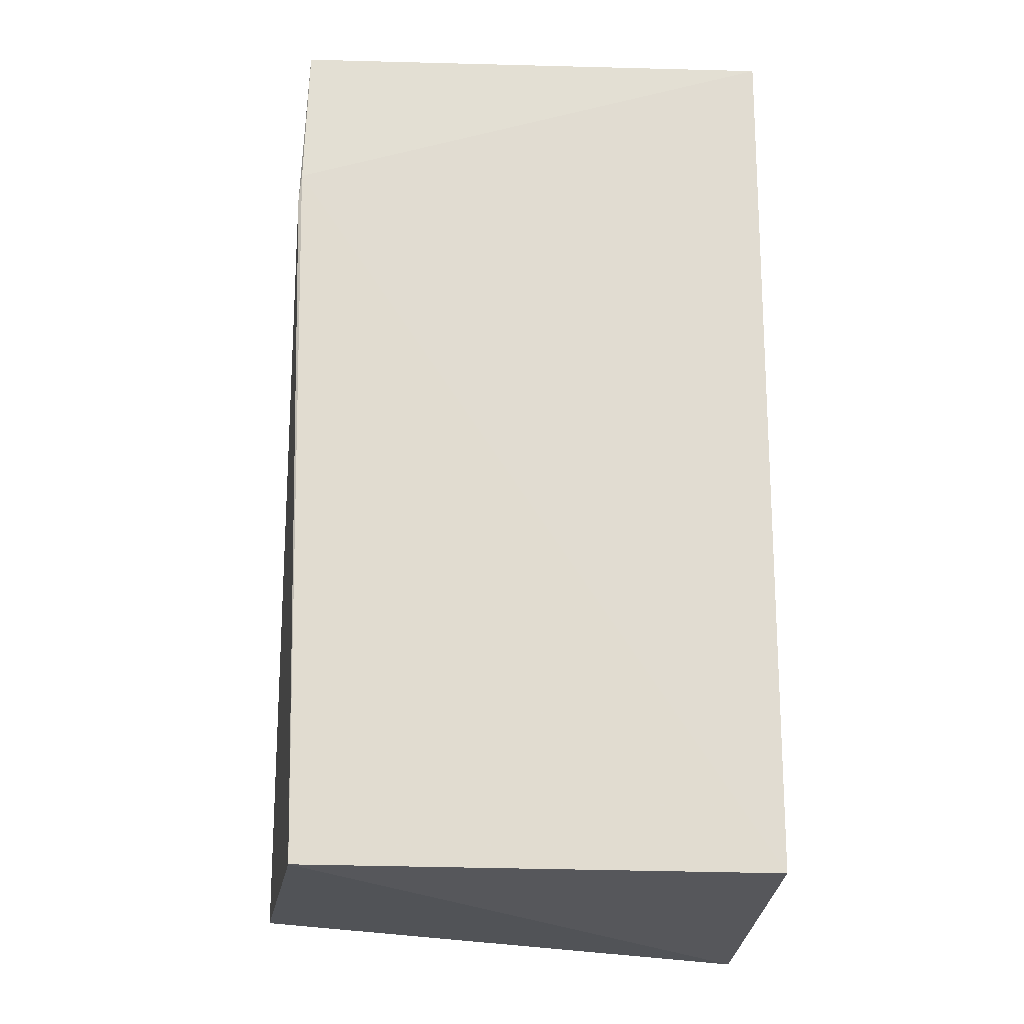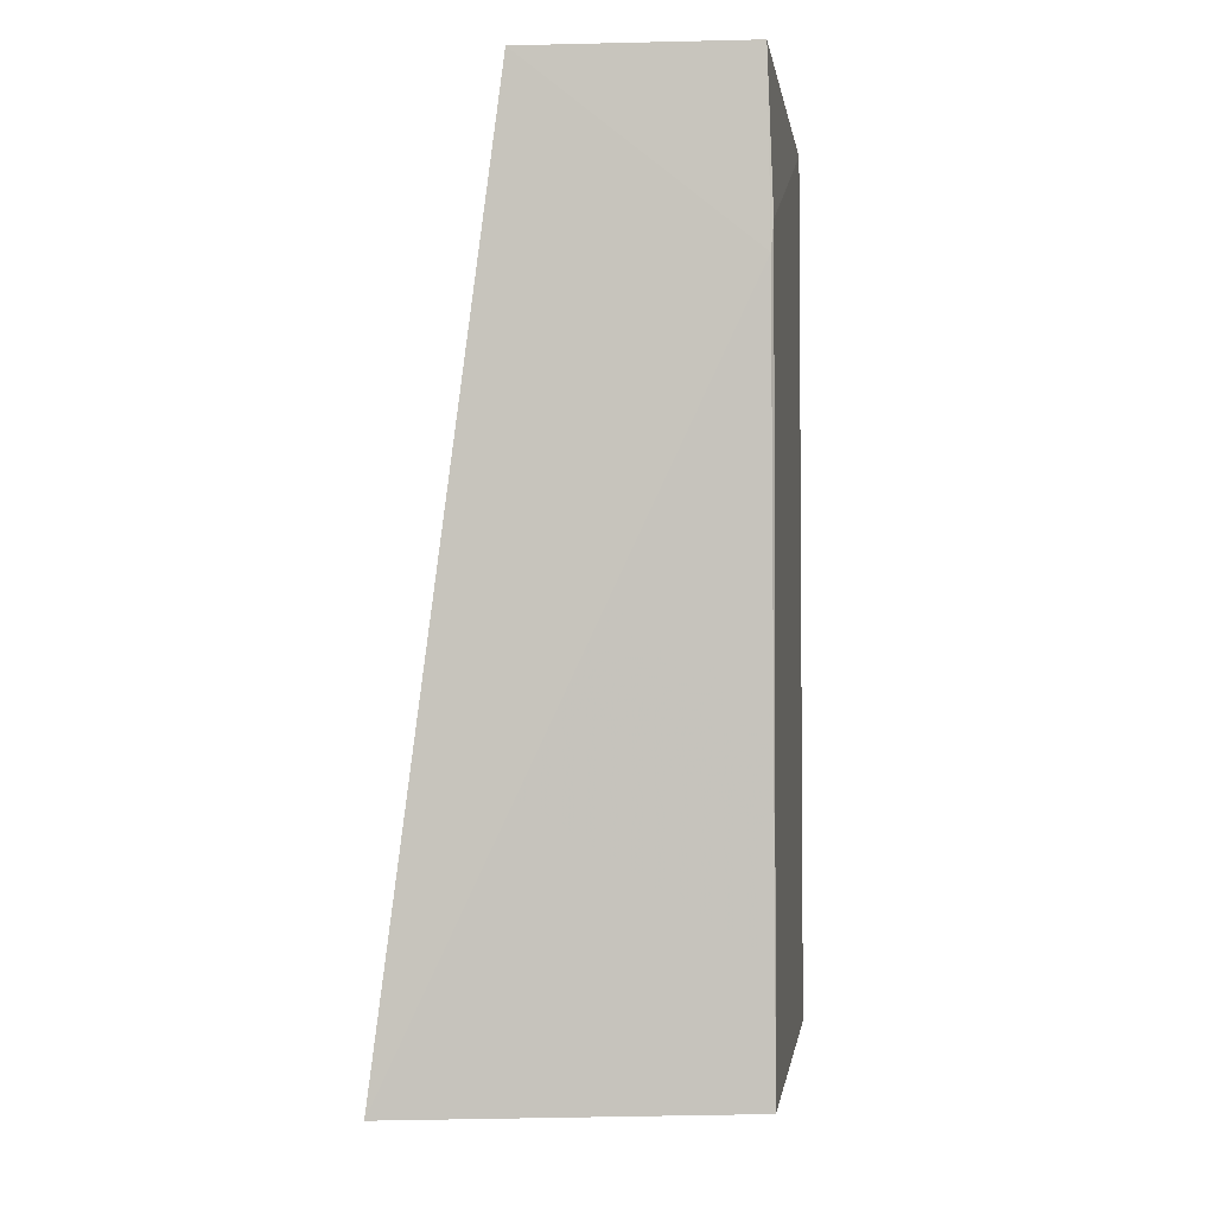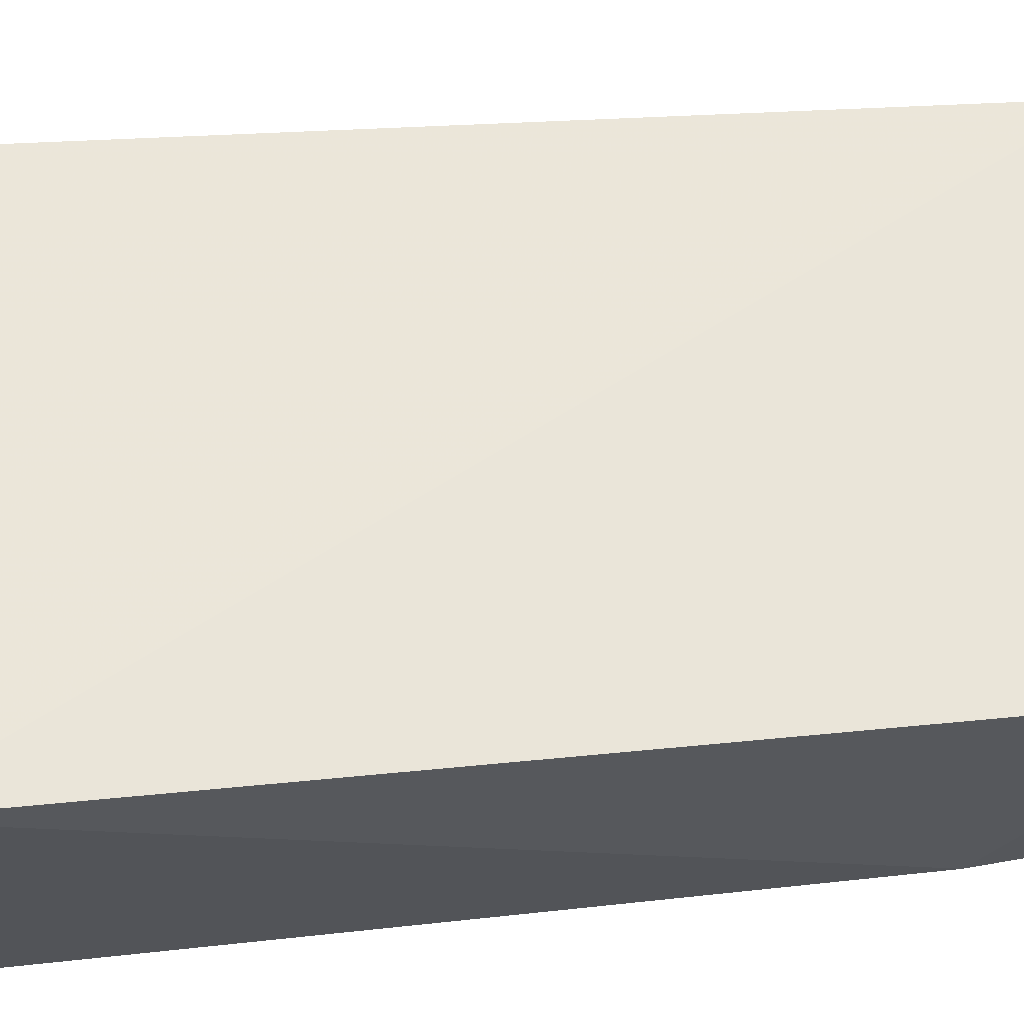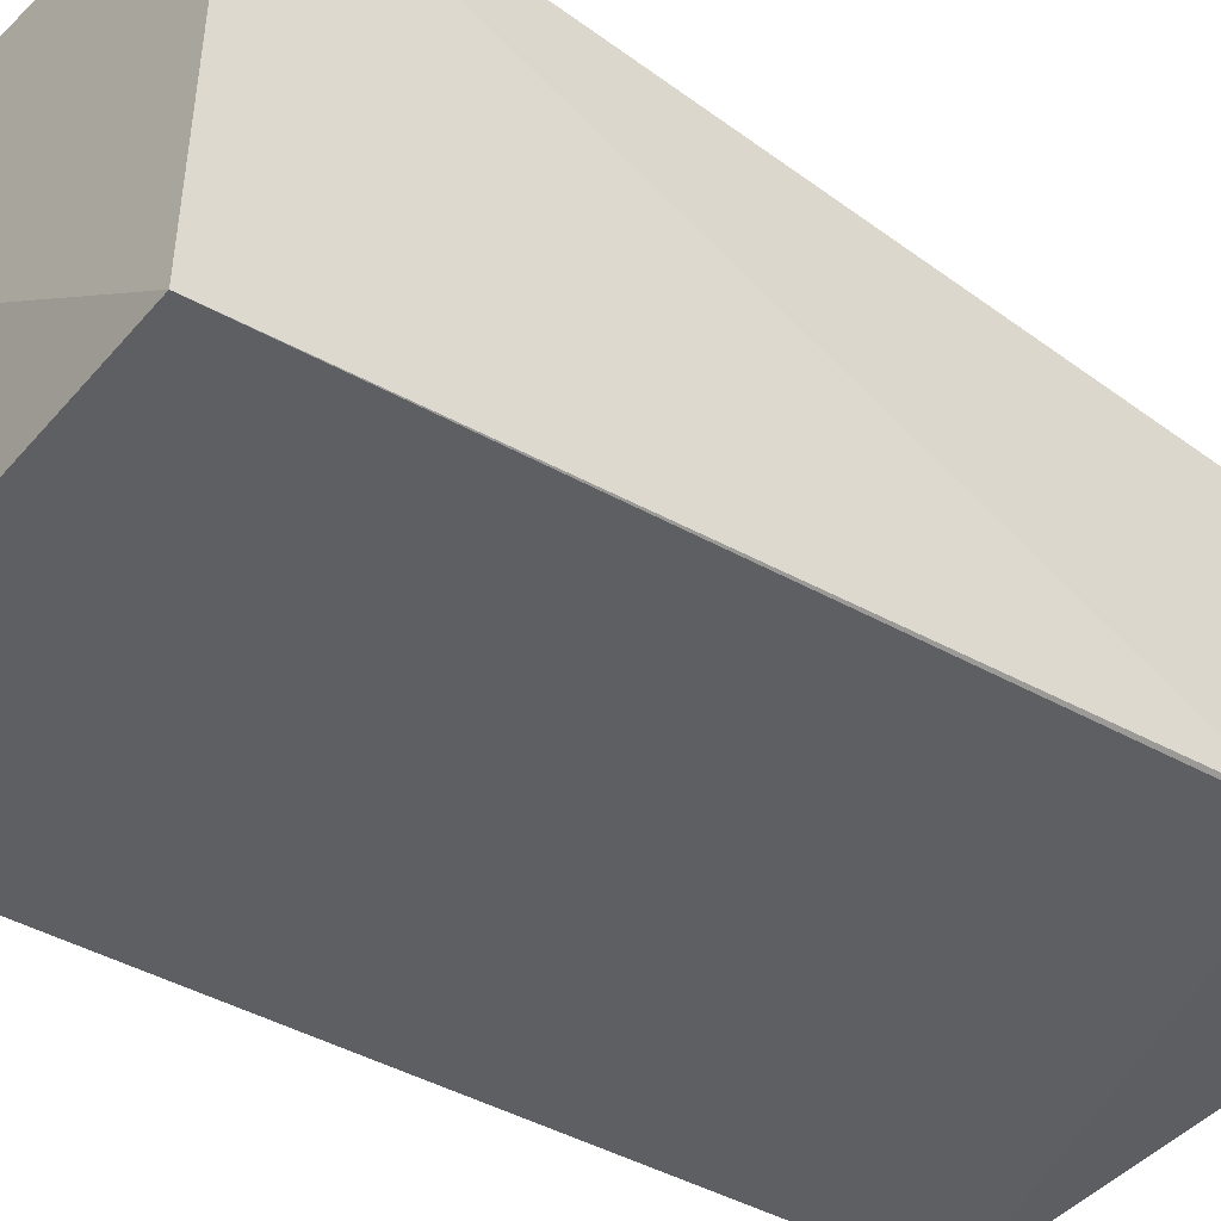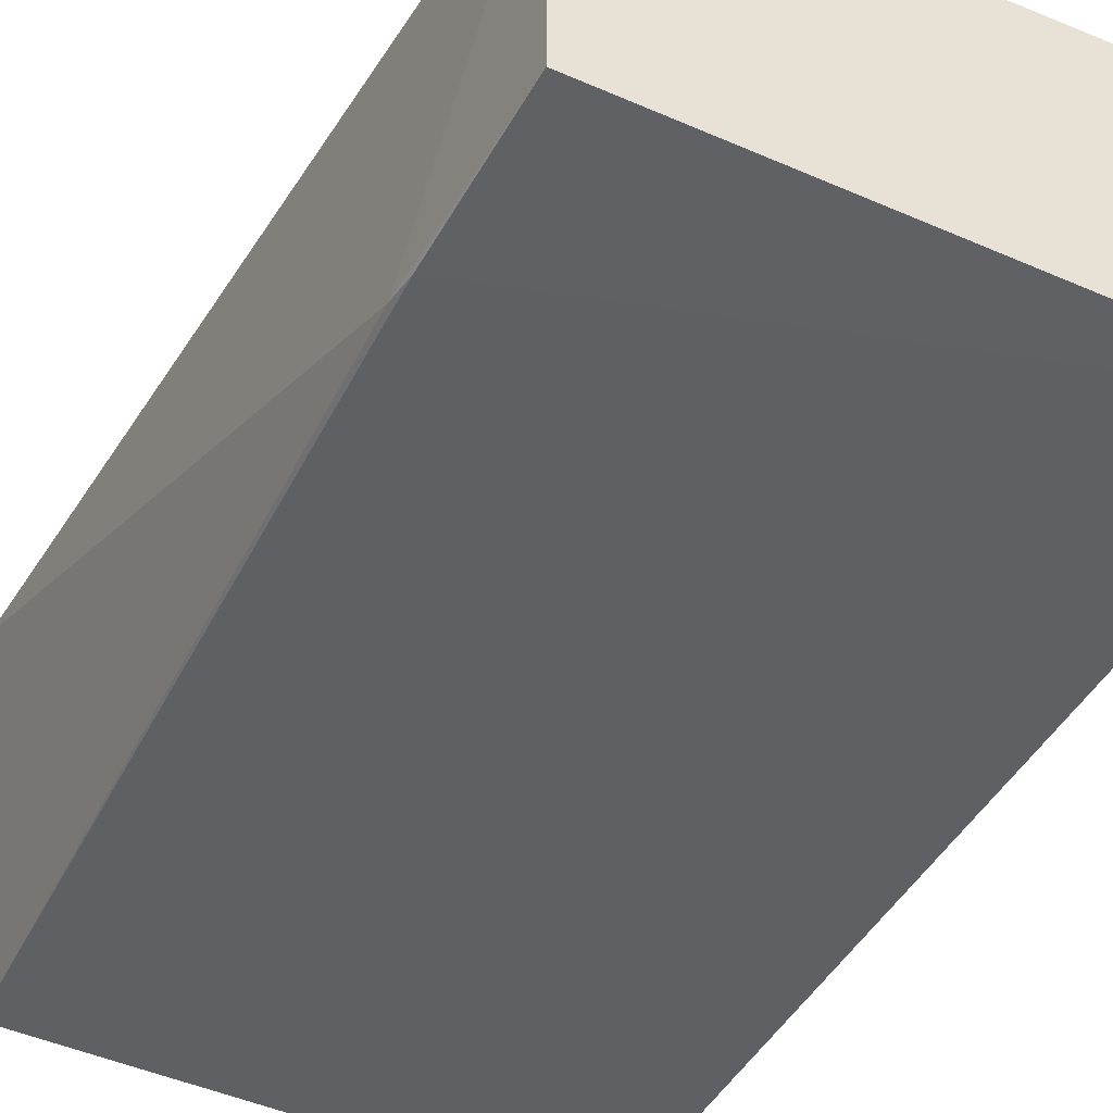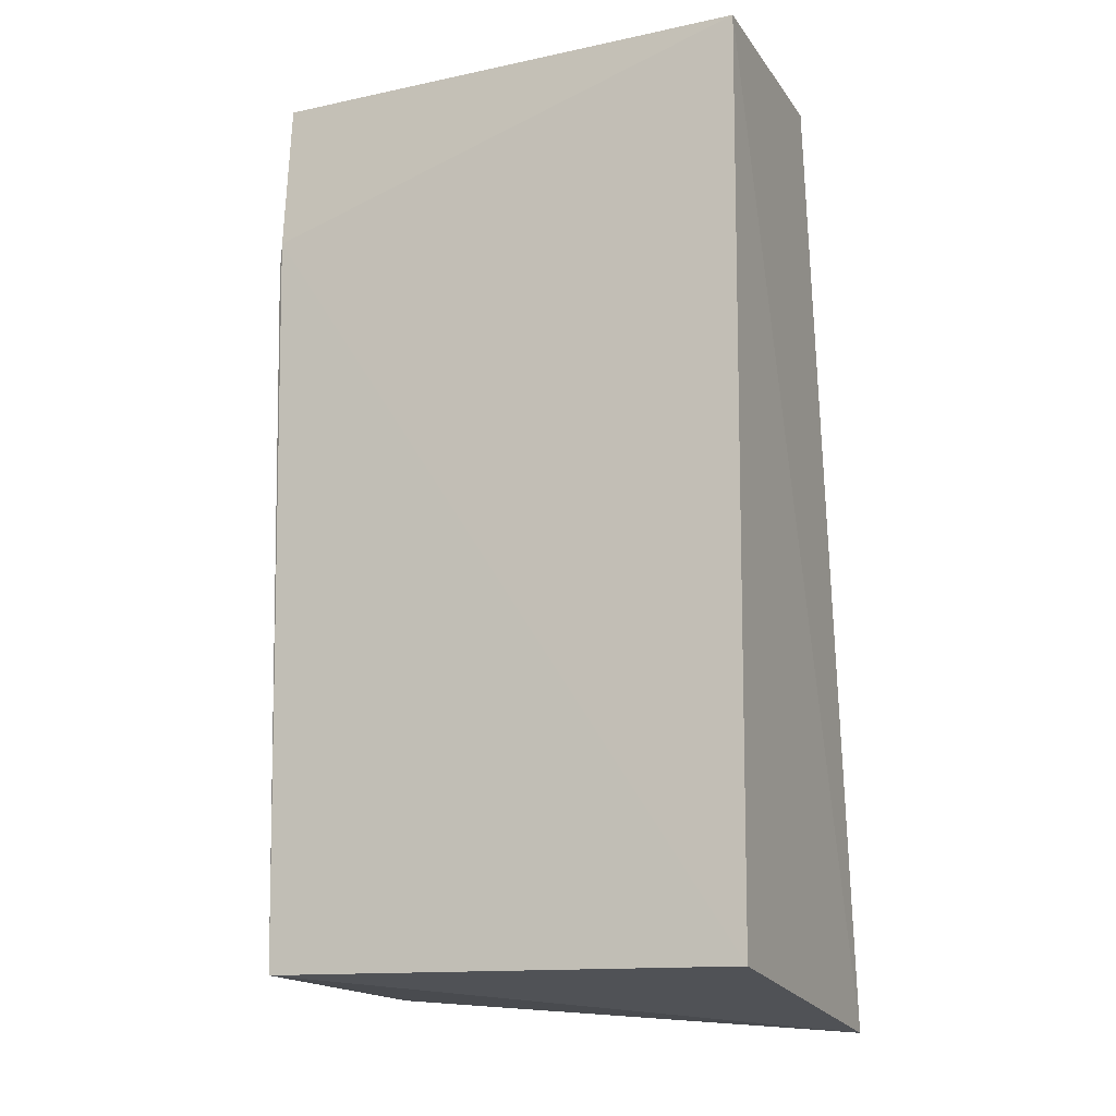
<metadata>
{"format":"obj","ext":"obj","renderer":"f3d","projection":"perspective","resolution":1024,"background":"white","views":[{"elev":-20.0,"azim":175.7,"up":"+Y"},{"elev":-0.2,"azim":95.9,"up":"+Y"},{"elev":61.1,"azim":82.5,"up":"+Z"},{"elev":-39.9,"azim":53.8,"up":"+Z"},{"elev":-43.1,"azim":154.0,"up":"+Z"},{"elev":-14.6,"azim":-156.7,"up":"+Y"}]}
</metadata>
<code>
v -0.01064 0.001411 0.01735
v -0.009014 -0.06302 0.02562
v -0.01123 -0.06255 0.001156
v -0.04577 0.001255 0.0004932
v -0.04543 0.001411 0.01735
v -0.01056 0.001365 0.001658
v -0.04559 -0.06604 0.02458
v -0.01023 -0.009364 0.001234
v -0.04544 -0.06289 0.0002096
v -0.01003 -0.01137 0.001403
f 5 2 1
f 6 5 1
f 6 4 5
f 7 3 2
f 7 2 5
f 7 5 4
f 8 4 6
f 9 7 4
f 9 3 7
f 9 8 3
f 9 4 8
f 10 2 3
f 10 3 8
f 10 1 2
f 10 8 6
f 10 6 1

</code>
